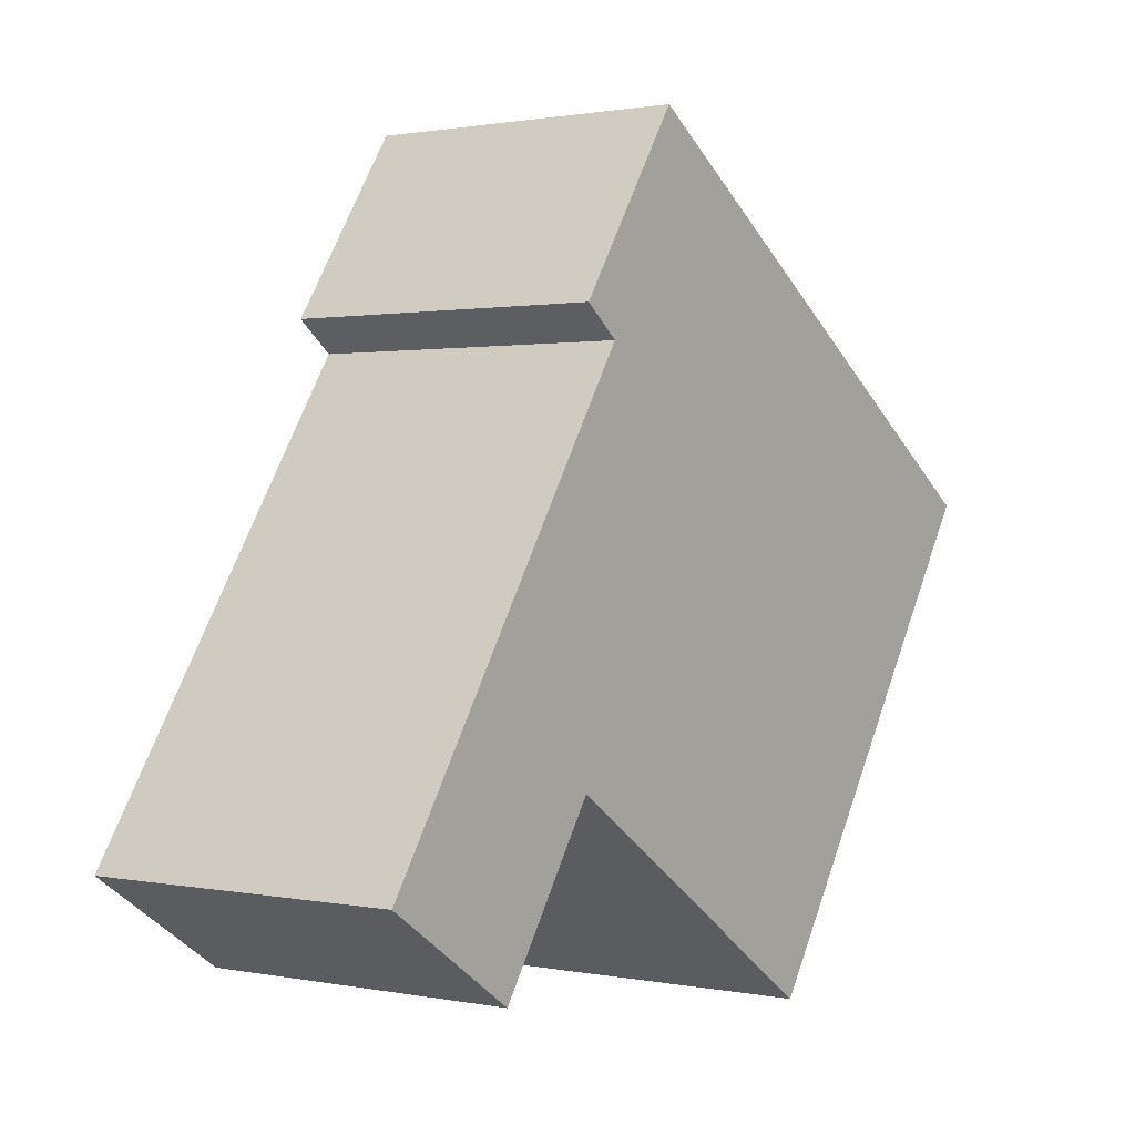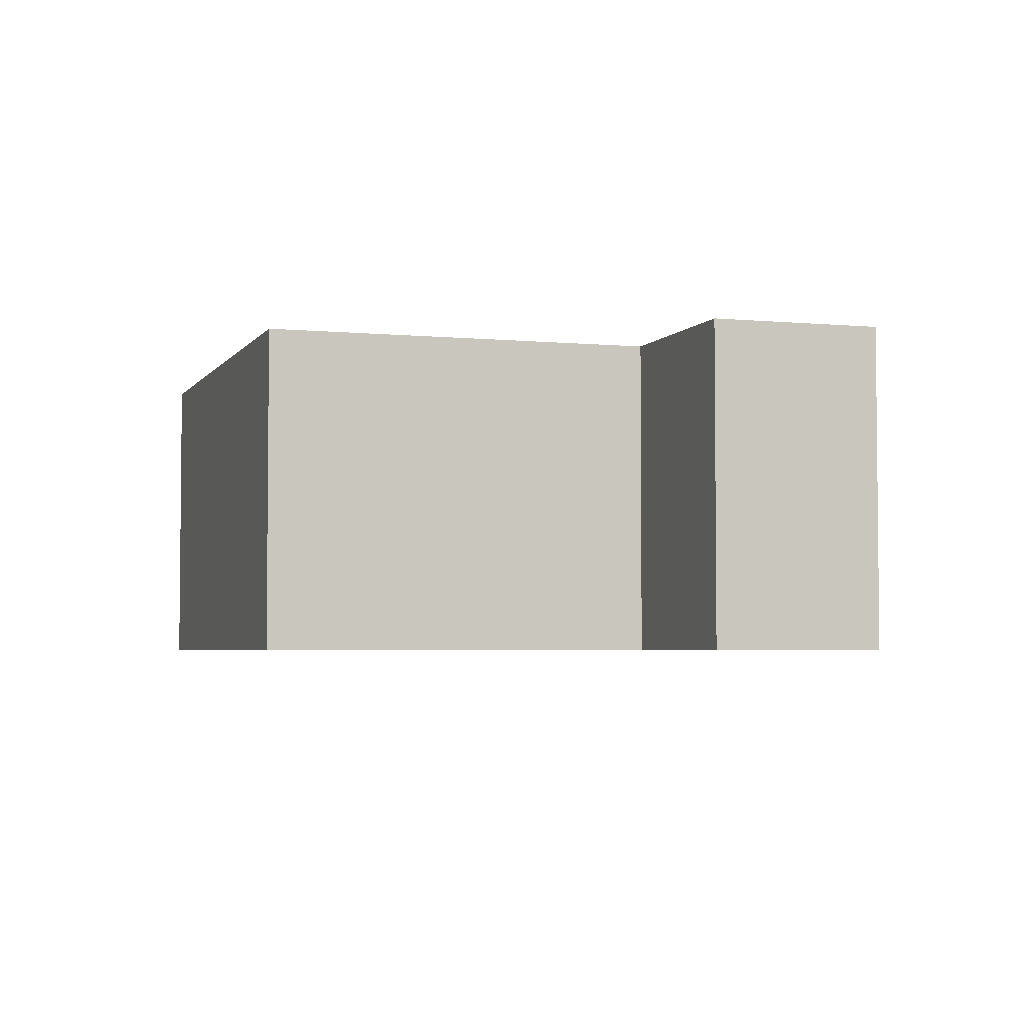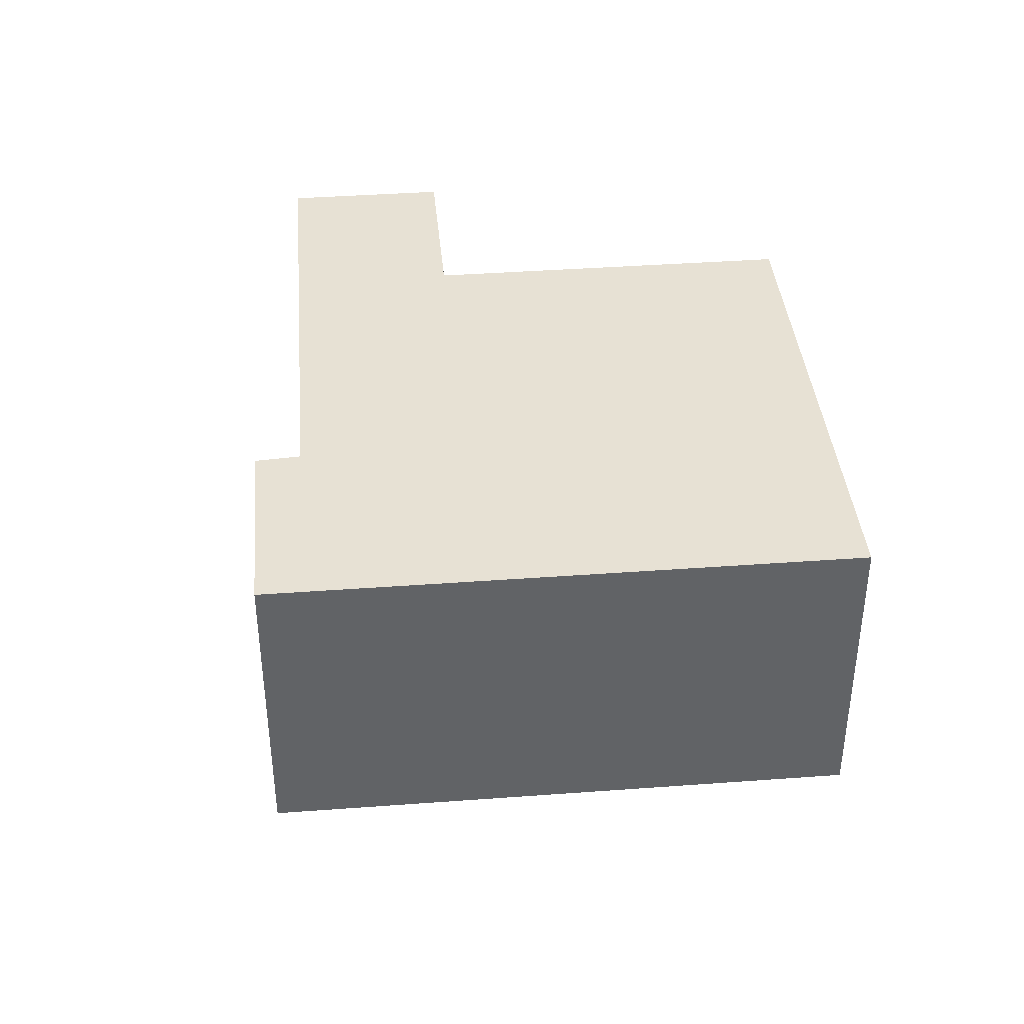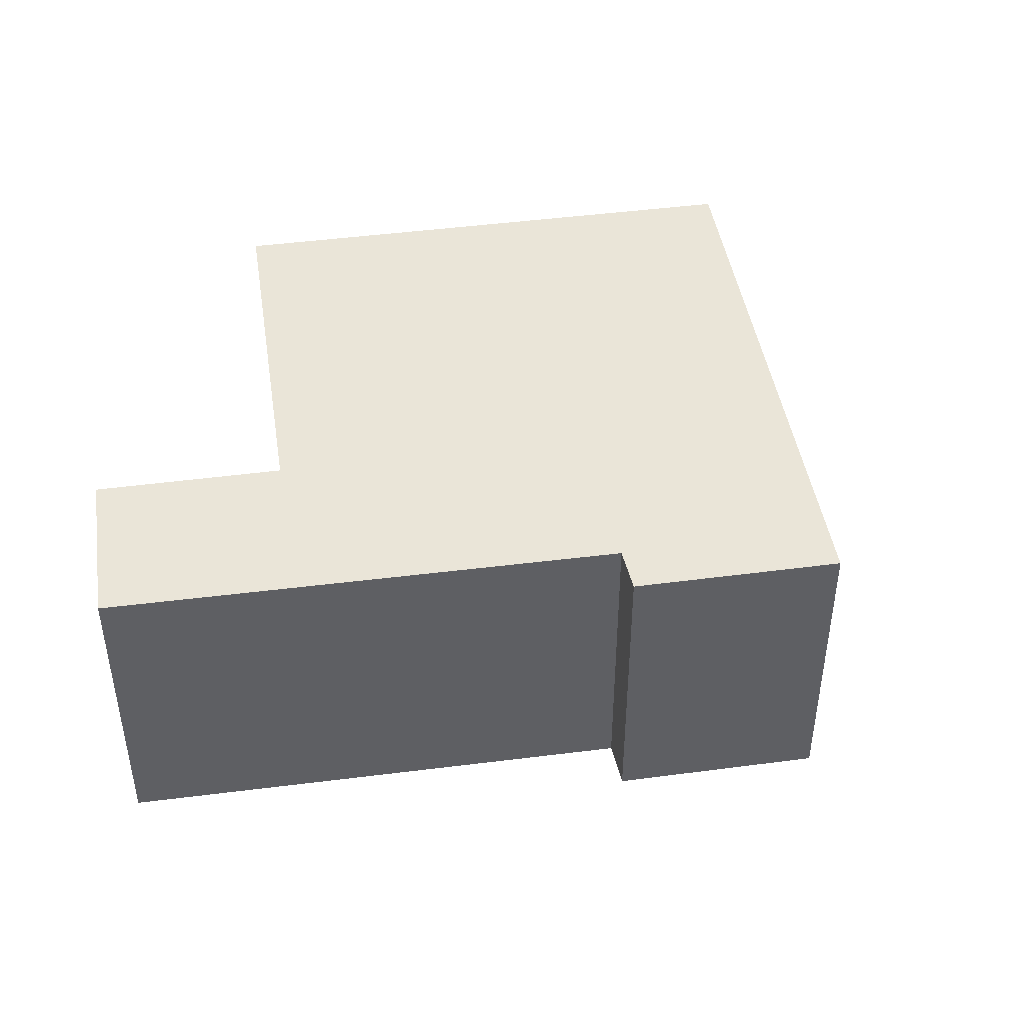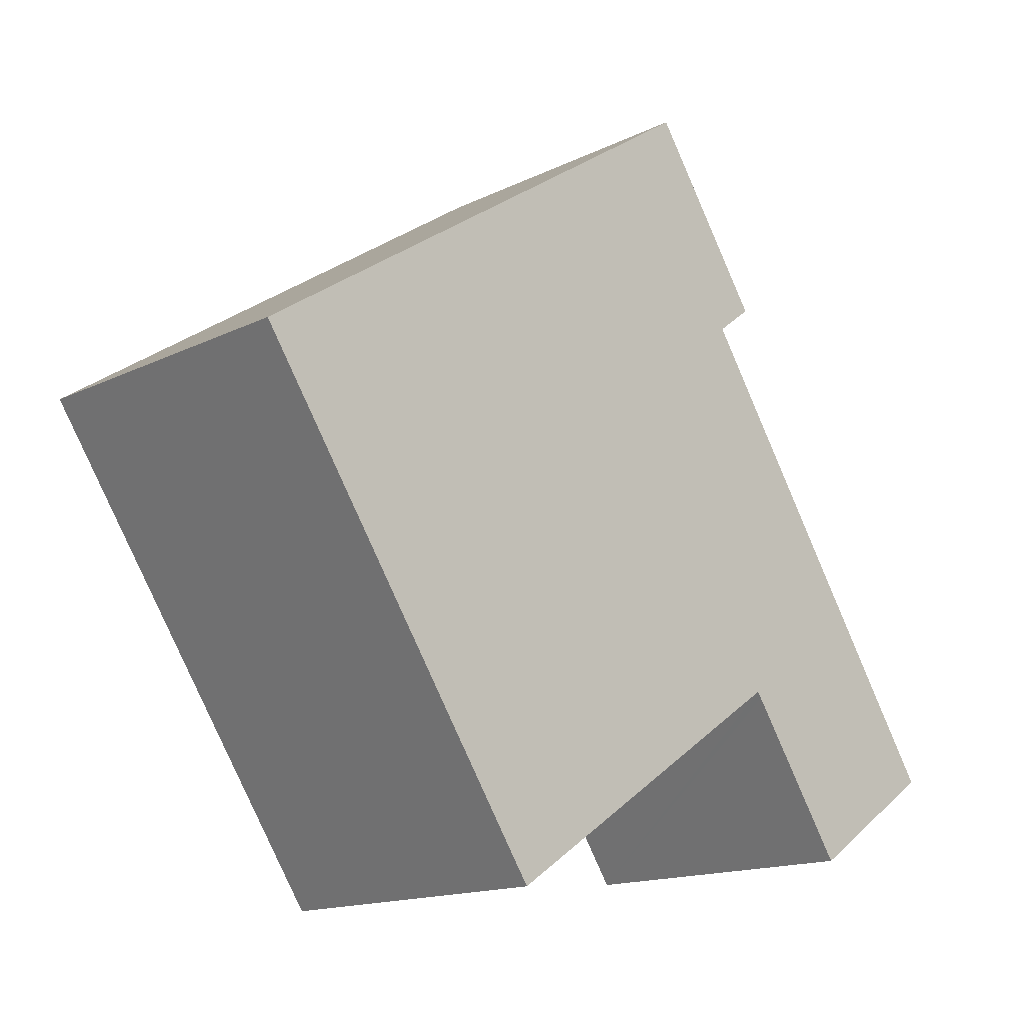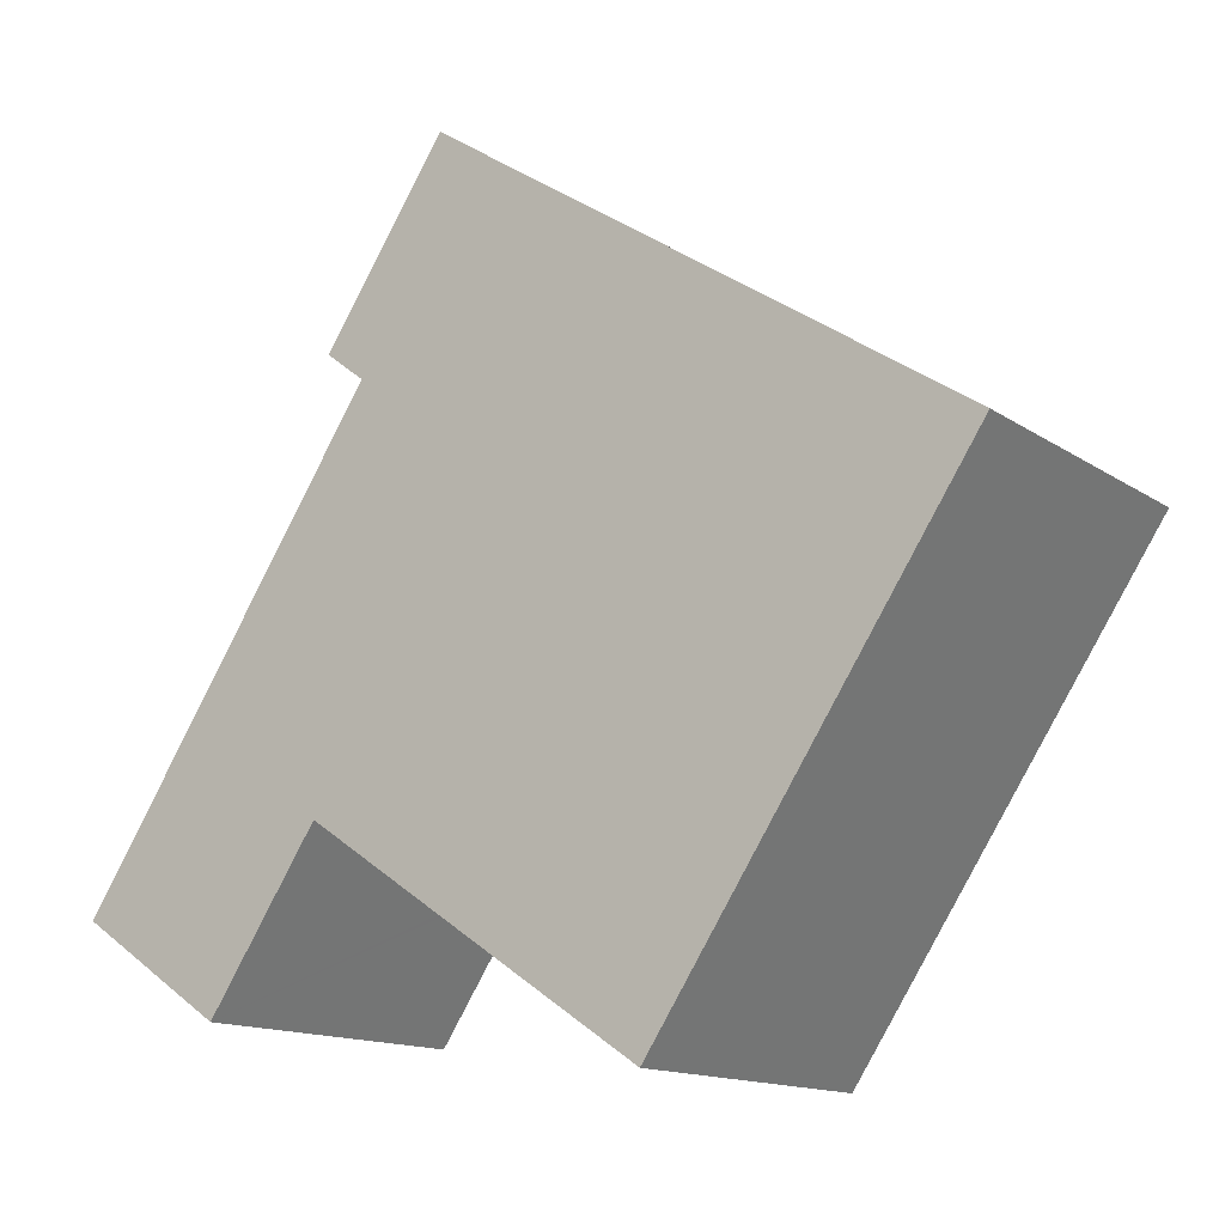
<metadata>
{"format":"obj","ext":"obj","renderer":"f3d","projection":"perspective","resolution":1024,"background":"white","views":[{"elev":1.1,"azim":-54.1,"up":"+Z"},{"elev":-3.8,"azim":-164.0,"up":"+Y"},{"elev":39.6,"azim":28.6,"up":"+Y"},{"elev":44.8,"azim":-64.9,"up":"+Y"},{"elev":-15.2,"azim":136.0,"up":"+Z"},{"elev":-13.9,"azim":34.7,"up":"+Z"}]}
</metadata>
<code>
v  0 4.358 2.669e-16
v  3.394 4.358 0.815
v  1.964 4.358 -1.317
v  1.415 4.358 2.142
v  3.45 4.358 0.898
v  3.547 4.358 0.833
v  12.19 4.358 4.208
v  7.945 4.358 -2.117
v  4.017 4.358 6.084
v  7.756 4.358 7.18
v  3.495 4.358 6.49
v  5.136 4.358 8.937
v  1.964 8.064e-17 -1.317
v  0 0 0
v  4.017 -3.725e-16 6.084
v  3.495 -3.974e-16 6.49
v  7.945 1.296e-16 -2.117
v  3.547 -5.101e-17 0.833
v  3.45 -5.499e-17 0.898
v  1.415 -1.312e-16 2.142
v  5.136 -5.472e-16 8.937
v  7.756 -4.396e-16 7.18
v  12.19 -2.577e-16 4.208
v  3.394 -4.99e-17 0.815
g defaultobject
f 1 2 3
f 2 1 4
f 2 4 5
f 6 7 8
f 7 6 5
f 7 5 4
f 7 4 9
f 7 9 10
f 10 9 11
f 10 11 12
f 13 1 3
f 1 13 14
f 15 11 9
f 11 15 16
f 17 6 8
f 6 17 18
f 6 18 5
f 5 18 19
f 14 4 1
f 4 14 9
f 9 14 15
f 15 14 20
f 16 12 11
f 12 16 21
f 21 10 12
f 10 21 7
f 7 21 22
f 7 22 23
f 23 8 7
f 8 23 17
f 2 13 3
f 13 2 5
f 13 5 24
f 24 5 19
f 14 19 20
f 19 14 24
f 24 14 13
f 16 22 21
f 22 16 23
f 23 16 15
f 23 15 20
f 23 20 19
f 23 19 18
f 23 18 17

</code>
